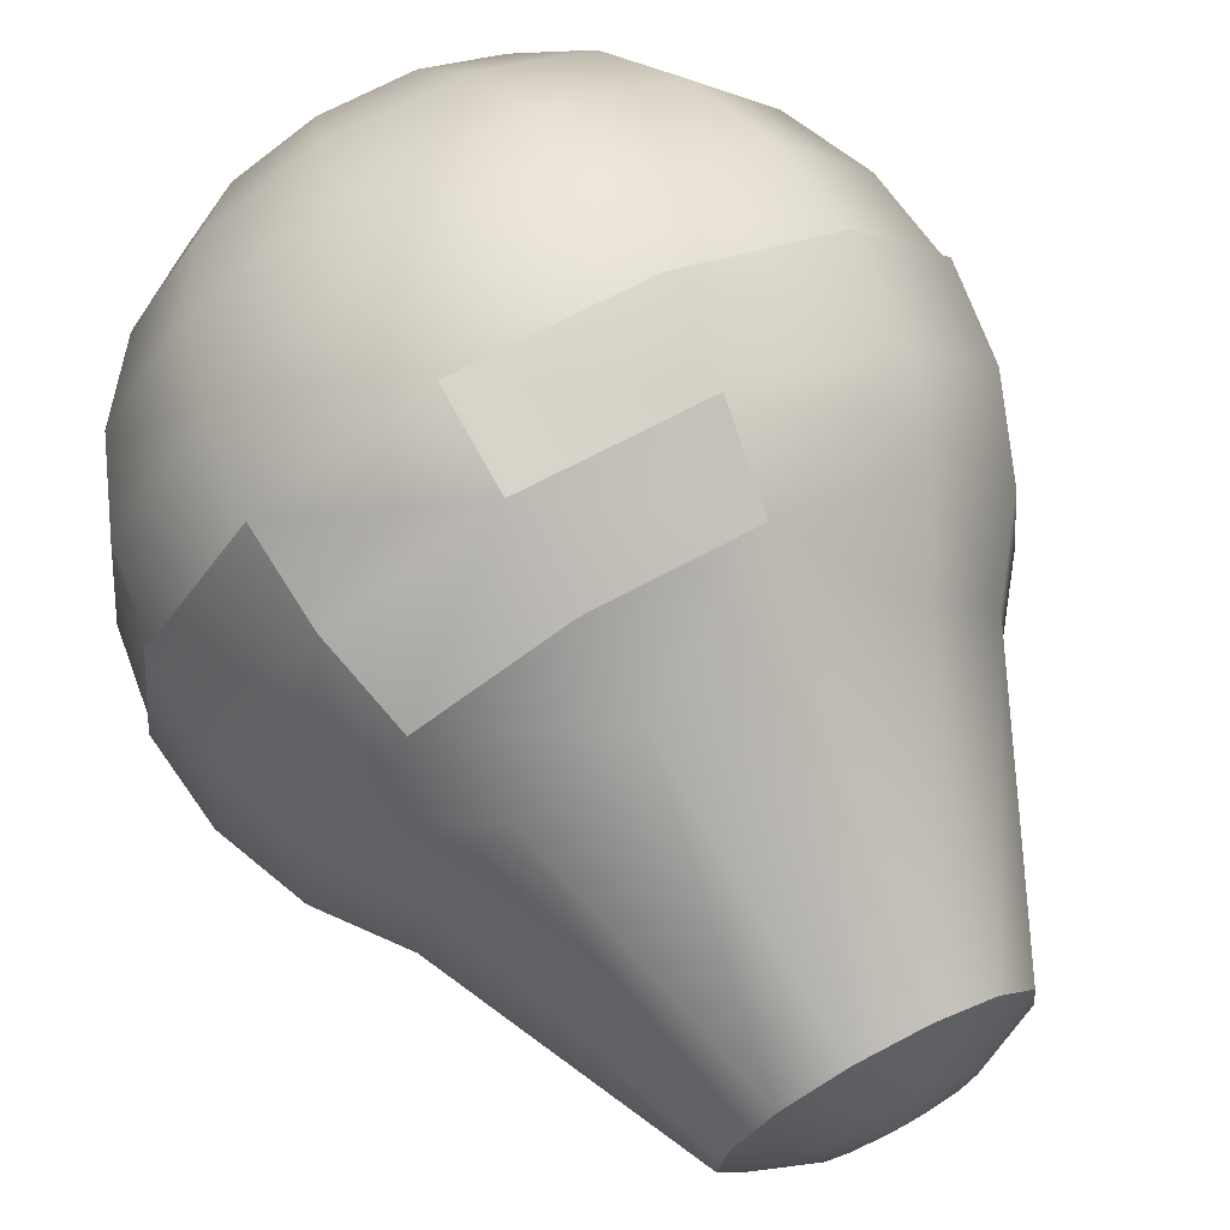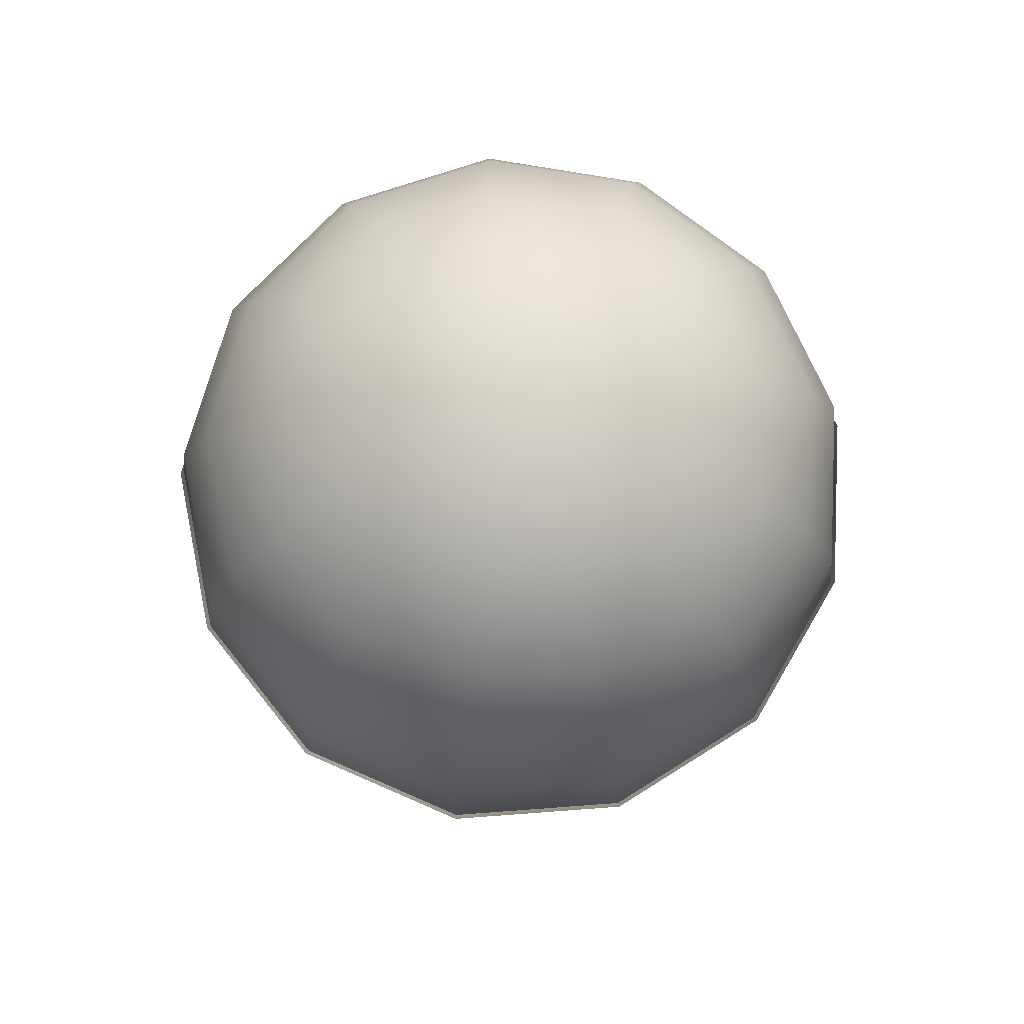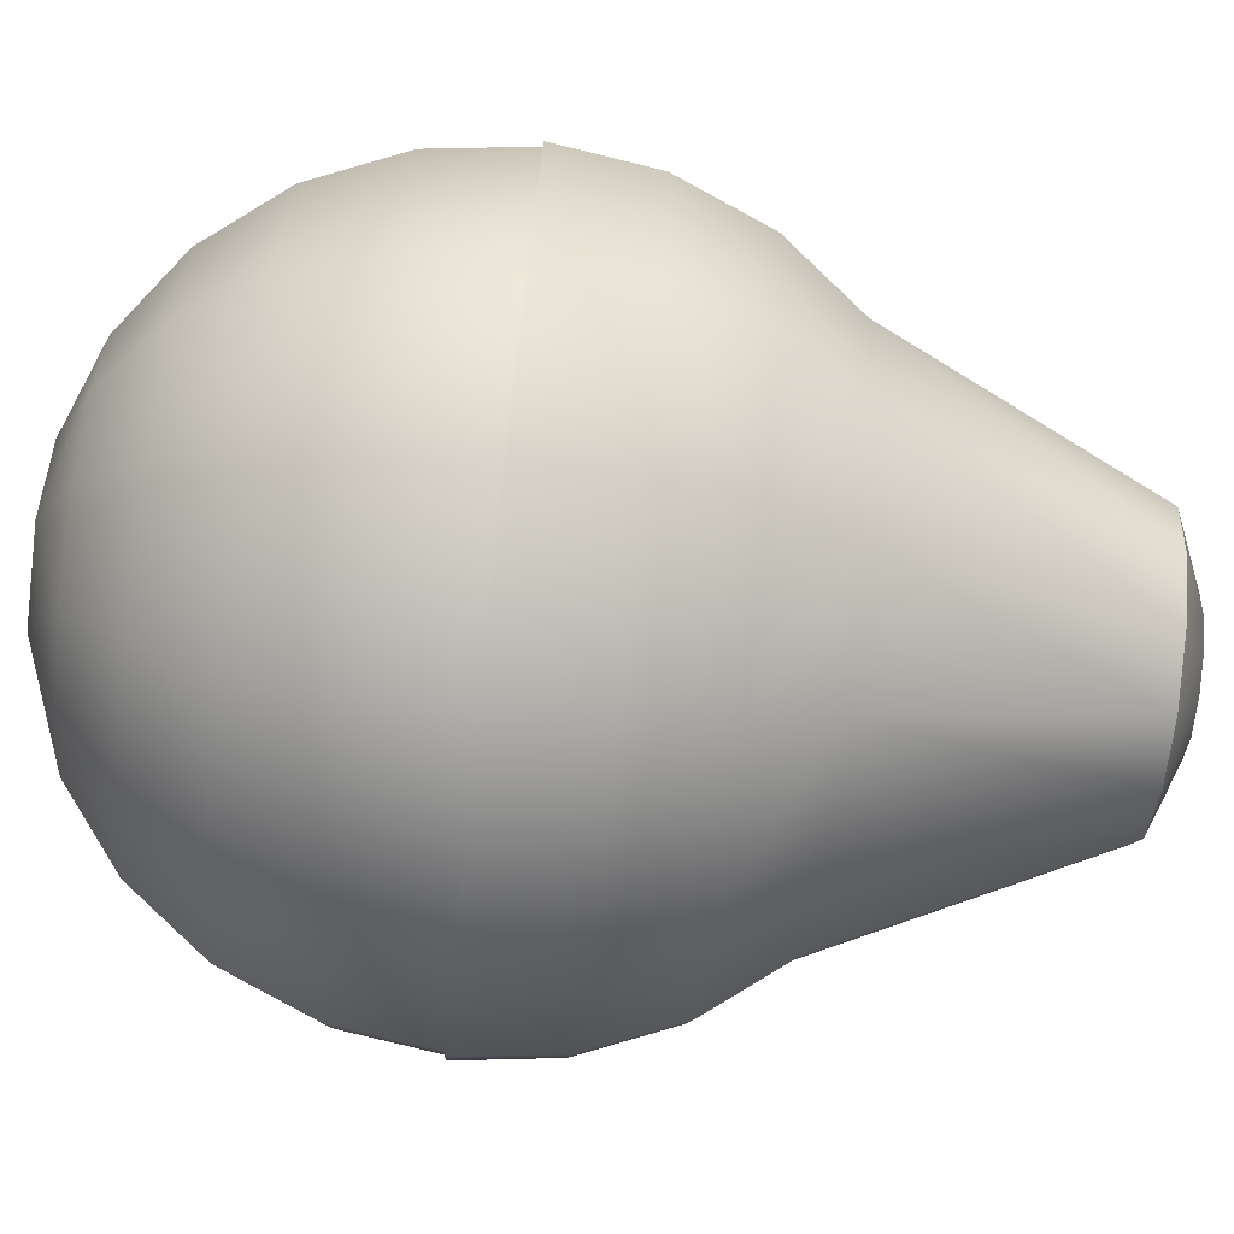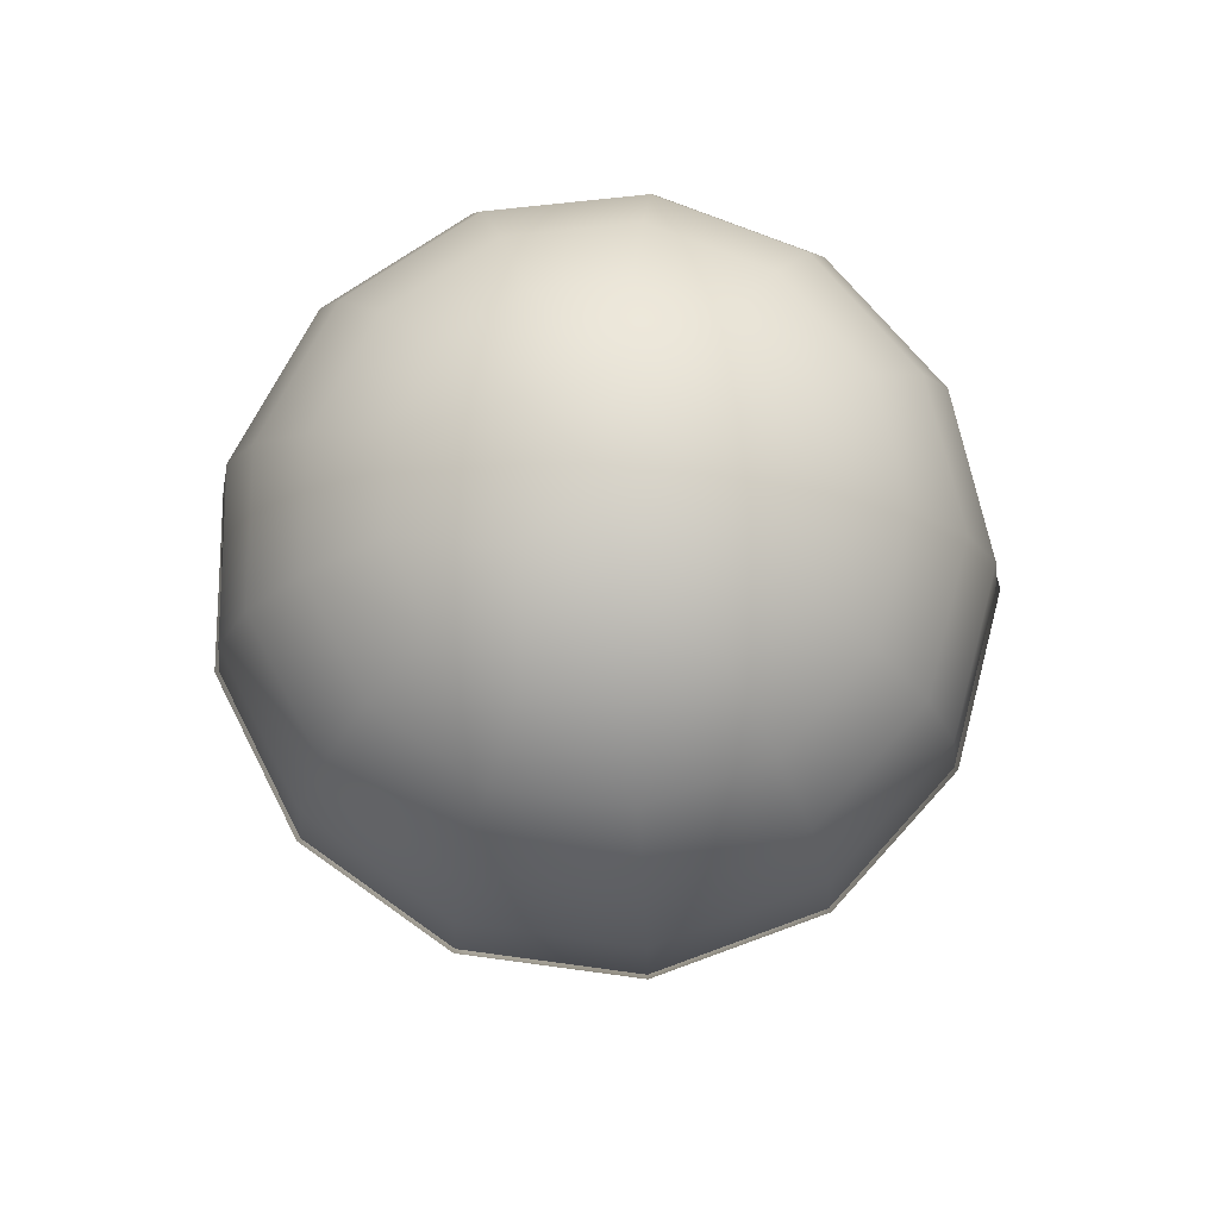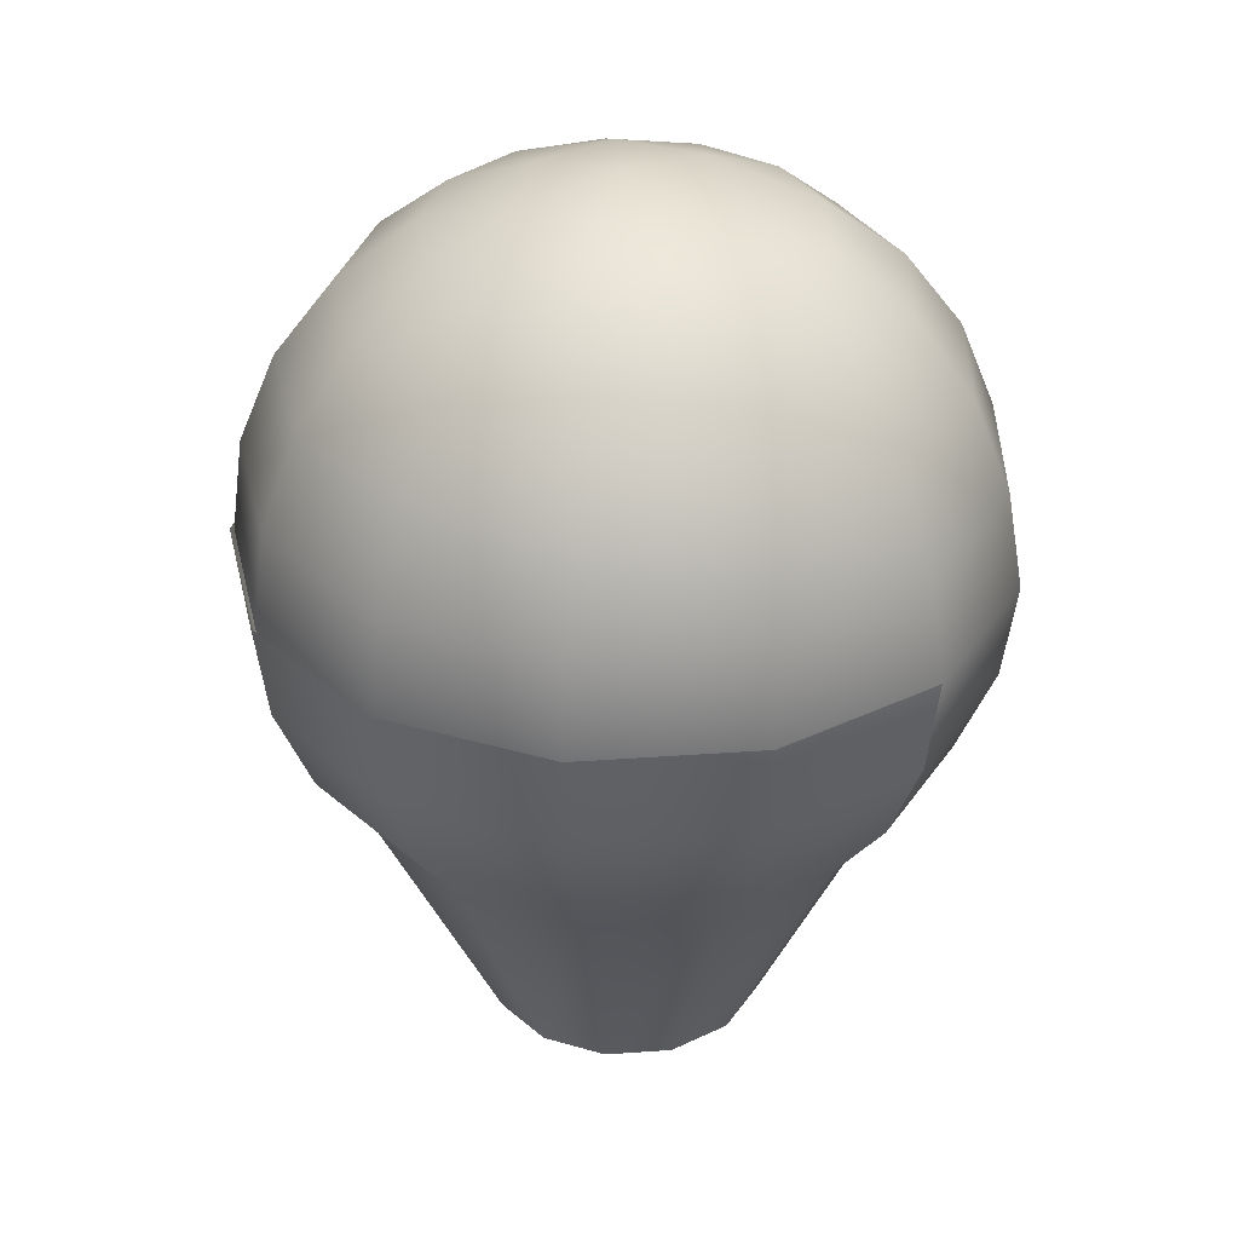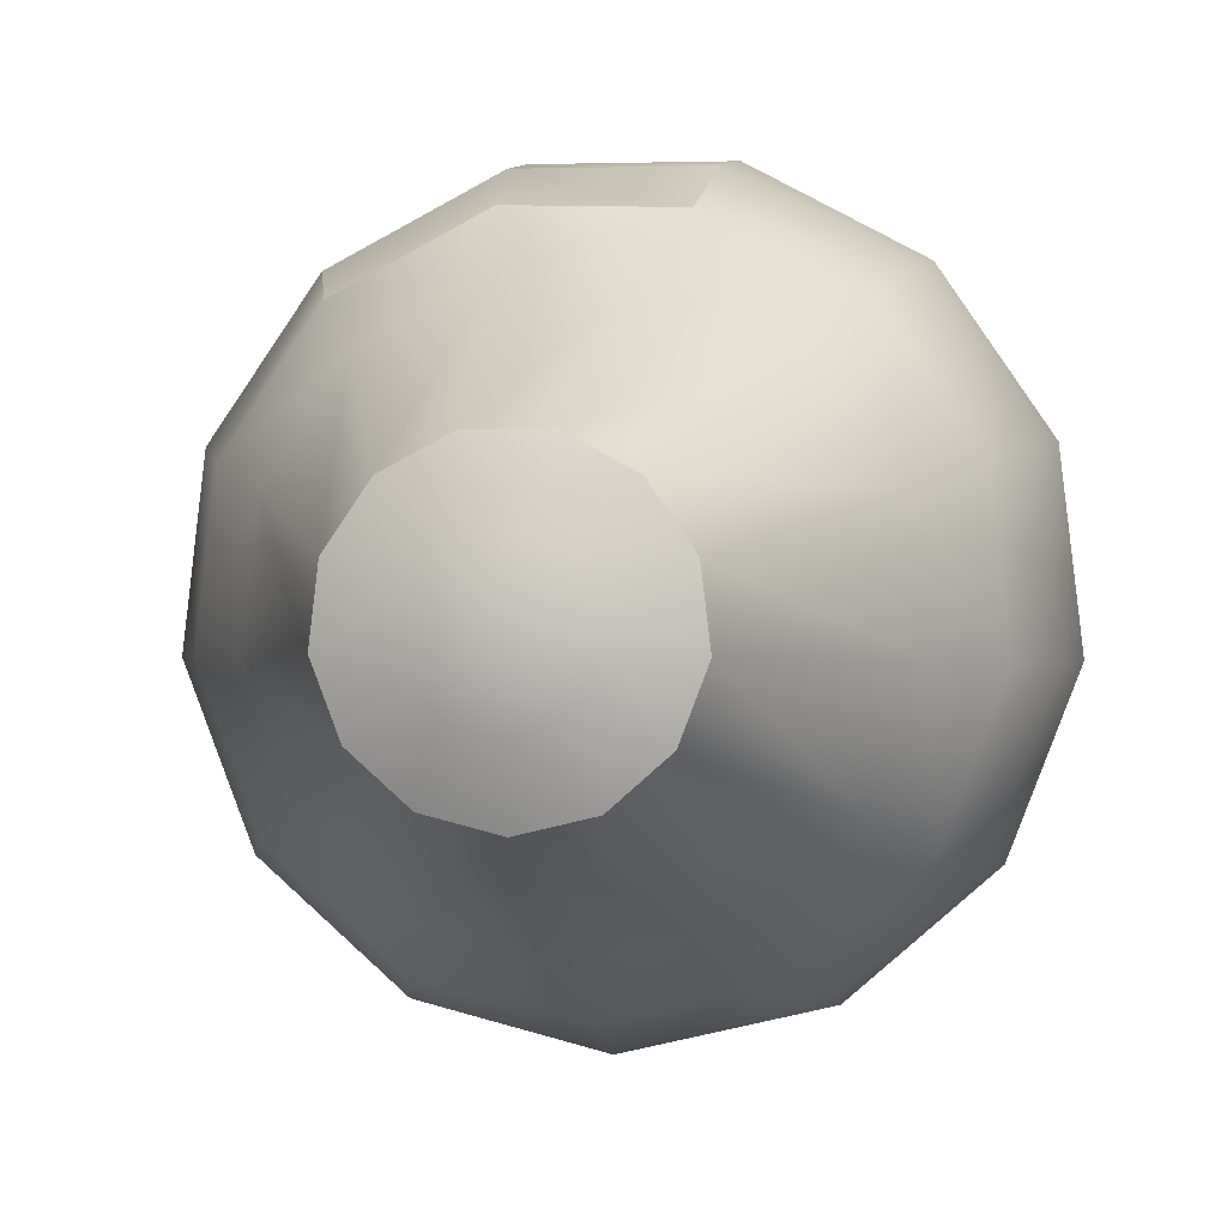
<metadata>
{"format":"obj","ext":"obj","renderer":"f3d","projection":"perspective","resolution":1024,"background":"white","views":[{"elev":70.5,"azim":-27.8,"up":"+Z"},{"elev":77.7,"azim":-170.4,"up":"+Y"},{"elev":-77.7,"azim":-96.3,"up":"+Z"},{"elev":75.9,"azim":90.7,"up":"+Y"},{"elev":32.8,"azim":-88.8,"up":"+Y"},{"elev":2.3,"azim":9.6,"up":"+Z"}]}
</metadata>
<code>
g Сфера.002_Меш
v 0.4041 -0.1217 -1.907
v 0.3945 -0.2788 -1.888
v 0.3663 -0.4252 -1.835
v 0.3215 -0.5509 -1.749
v 0.2279 -0.9759 -1.571
v 0.1769 -1.021 -1.474
v 0.6215 -0.1217 -1.714
v 0.6045 -0.2788 -1.702
v 0.5546 -0.4252 -1.668
v 0.4752 -0.5509 -1.613
v 0.3095 -0.9759 -1.499
v 0.2191 -1.021 -1.436
v 0.7245 -0.1217 -1.443
v 0.704 -0.2788 -1.44
v 0.6438 -0.4252 -1.433
v 0.5481 -0.5509 -1.421
v 0.3482 -0.9759 -1.397
v 0.2391 -1.021 -1.384
v 0.6895 -0.1217 -1.154
v 0.6702 -0.2788 -1.161
v 0.6135 -0.4252 -1.183
v 0.5233 -0.5509 -1.217
v 0.335 -0.9759 -1.289
v 0.2323 -1.021 -1.328
v 0.5245 -0.1217 -0.9151
v 0.5108 -0.2788 -0.9306
v 0.4706 -0.4252 -0.9759
v 0.4066 -0.5509 -1.048
v 0.2731 -0.9759 -1.199
v 0.2003 -1.021 -1.281
v 0.2673 -0.1217 -0.7801
v 0.2624 -0.2788 -0.8002
v 0.2248 -0.5509 -0.9527
v 0.1766 -0.9759 -1.148
v 0.1503 -1.021 -1.255
v -0.02318 -0.1217 -0.7801
v -0.01823 -0.2788 -0.8002
v -0.003723 -0.4252 -0.859
v 0.01936 -0.5509 -0.9527
v 0.06755 -0.9759 -1.148
v 0.09384 -1.021 -1.255
v -0.2804 -0.1217 -0.9151
v -0.2667 -0.2788 -0.9306
v -0.2265 -0.4252 -0.9759
v -0.1625 -0.5509 -1.048
v -0.02899 -0.9759 -1.199
v 0.04387 -1.021 -1.281
v 0.1221 -1.037 -1.369
v -0.4454 -0.1217 -1.154
v -0.4261 -0.2788 -1.161
v -0.3694 -0.4252 -1.183
v -0.2792 -0.5509 -1.217
v -0.09093 -0.9759 -1.289
v 0.01181 -1.021 -1.328
v -0.4804 -0.1217 -1.443
v -0.4599 -0.2788 -1.44
v -0.3997 -0.4252 -1.433
v -0.304 -0.5509 -1.421
v -0.1041 -0.9759 -1.397
v 0.005008 -1.021 -1.384
v -0.3774 -0.1217 -1.714
v -0.3604 -0.2788 -1.702
v -0.3105 -0.4252 -1.668
v -0.2311 -0.5509 -1.613
v -0.06541 -0.9759 -1.499
v 0.02502 -1.021 -1.436
v -0.16 -0.1217 -1.907
v -0.1504 -0.2788 -1.888
v -0.1222 -0.4252 -1.835
v -0.07737 -0.5509 -1.749
v 0.0162 -0.9759 -1.571
v 0.06726 -1.021 -1.474
v 0.1221 -0.1217 -1.976
v 0.1221 -0.2788 -1.956
v 0.1221 -0.4252 -1.895
v 0.1221 -0.5509 -1.798
v 0.1221 -0.9759 -1.597
v 0.1221 -1.021 -1.487
v 0.1942 0.4578 -1.507
v 0.2615 0.3979 -1.635
v 0.3192 0.3025 -1.745
v 0.3635 0.1783 -1.829
v 0.3914 0.03357 -1.883
v 0.4009 -0.1217 -1.901
v 0.3914 -0.277 -1.883
v 0.3635 -0.4217 -1.829
v 0.3192 -0.546 -1.745
v 0.2615 -0.6413 -1.635
v 0.369 0.3979 -1.54
v 0.4712 0.3025 -1.61
v 0.5497 0.1783 -1.665
v 0.599 0.03357 -1.699
v 0.6159 -0.1217 -1.71
v 0.599 -0.277 -1.699
v 0.5497 -0.4217 -1.665
v 0.4712 -0.546 -1.61
v 0.369 -0.6413 -1.54
v 0.2762 0.4578 -1.388
v 0.4199 0.3979 -1.406
v 0.5432 0.3025 -1.42
v 0.6379 0.1783 -1.432
v 0.6974 0.03357 -1.439
v 0.7177 -0.1217 -1.442
v 0.6974 -0.277 -1.439
v 0.6379 -0.4217 -1.432
v 0.5432 -0.546 -1.42
v 0.4199 -0.6413 -1.406
v 0.2762 -0.7013 -1.388
v 0.4026 0.3979 -1.263
v 0.5188 0.3025 -1.219
v 0.6079 0.1783 -1.185
v 0.664 0.03357 -1.164
v 0.6831 -0.1217 -1.157
v 0.664 -0.277 -1.164
v 0.6079 -0.4217 -1.185
v 0.5188 -0.546 -1.219
v 0.4026 -0.6413 -1.263
v 0.225 0.4578 -1.253
v 0.321 0.3979 -1.145
v 0.4034 0.3025 -1.052
v 0.4666 0.1783 -0.9804
v 0.5064 0.03357 -0.9355
v 0.5199 -0.1217 -0.9202
v 0.5064 -0.277 -0.9355
v 0.4666 -0.4217 -0.9804
v 0.4034 -0.546 -1.052
v 0.321 -0.6413 -1.145
v 0.225 -0.7013 -1.253
v 0.1939 0.3979 -1.078
v 0.2236 0.3025 -0.9574
v 0.2464 0.1783 -0.8648
v 0.2608 0.03357 -0.8066
v 0.2656 -0.1217 -0.7868
v 0.2464 -0.4217 -0.8648
v 0.2236 -0.546 -0.9574
v 0.1939 -0.6413 -1.078
v 0.05027 0.3979 -1.078
v 0.02053 0.3025 -0.9574
v -0.002292 0.1783 -0.8648
v -0.01664 0.03357 -0.8066
v 0.02053 -0.546 -0.9574
v 0.05027 -0.6413 -1.078
v 0.0849 -0.7013 -1.219
v 0.01908 0.4578 -1.253
v -0.07688 0.3979 -1.145
v -0.1593 0.3025 -1.052
v -0.2225 0.1783 -0.9804
v -0.2623 0.03357 -0.9355
v -0.1593 -0.546 -1.052
v -0.07688 -0.6413 -1.145
v 0.1221 -0.7217 -1.369
v -0.1584 0.3979 -1.263
v -0.2746 0.3025 -1.219
v -0.3638 0.1783 -1.185
v -0.4198 0.03357 -1.164
v -0.4389 -0.1217 -1.157
v -0.4198 -0.277 -1.164
v -0.3638 -0.4217 -1.185
v -0.2746 -0.546 -1.219
v -0.1584 -0.6413 -1.263
v -0.02314 -0.7013 -1.314
v -0.0321 0.4578 -1.388
v -0.1758 0.3979 -1.406
v -0.2991 0.3025 -1.42
v -0.3938 0.1783 -1.432
v -0.4533 0.03357 -1.439
v -0.4736 -0.1217 -1.442
v -0.4533 -0.277 -1.439
v -0.3938 -0.4217 -1.432
v -0.2991 -0.546 -1.42
v -0.1758 -0.6413 -1.406
v -0.1248 0.3979 -1.54
v -0.2271 0.3025 -1.61
v -0.3056 0.1783 -1.665
v -0.3549 0.03357 -1.699
v -0.3717 -0.1217 -1.71
v -0.3549 -0.277 -1.699
v -0.3056 -0.4217 -1.665
v -0.2271 -0.546 -1.61
v -0.1248 -0.6413 -1.54
v -0.005742 -0.7013 -1.458
v 0.04989 0.4578 -1.507
v -0.01736 0.3979 -1.635
v -0.07511 0.3025 -1.745
v -0.1194 0.1783 -1.829
v -0.1473 0.03357 -1.883
v -0.1568 -0.1217 -1.901
v -0.1473 -0.277 -1.883
v -0.1194 -0.4217 -1.829
v -0.07511 -0.546 -1.745
v -0.01736 -0.6413 -1.635
v 0.1221 0.4783 -1.369
v 0.1221 0.3979 -1.669
v 0.1221 0.3025 -1.794
v 0.1221 0.1783 -1.889
v 0.1221 0.03357 -1.949
v 0.1221 -0.1217 -1.969
v 0.1221 -0.277 -1.949
v 0.1221 -0.4217 -1.889
v 0.1221 -0.546 -1.794
v 0.1221 -0.6413 -1.669
v 0.1221 -0.7013 -1.525
g off
g Сфера.002_Материал
f 76 5 77
f 74 1 2
f 78 5 6
f 74 3 75
f 48 78 6
f 76 3 4
f 2 9 3
f 48 6 12
f 3 10 4
f 4 11 5
f 1 8 2
f 5 12 6
f 8 13 14
f 11 18 12
f 8 15 9
f 48 12 18
f 9 16 10
f 10 17 11
f 15 22 16
f 16 23 17
f 14 19 20
f 17 24 18
f 14 21 15
f 48 18 24
f 20 27 21
f 48 24 30
f 22 27 28
f 22 29 23
f 19 26 20
f 23 30 24
f 28 34 29
f 26 31 32
f 29 35 30
f 26 134 27
f 48 30 35
f 28 134 33
f 134 39 33
f 33 40 34
f 32 36 37
f 34 41 35
f 134 37 38
f 48 35 41
f 41 46 47
f 37 44 38
f 48 41 47
f 39 44 45
f 39 46 40
f 37 42 43
f 45 53 46
f 43 49 50
f 47 53 54
f 43 51 44
f 48 47 54
f 45 51 52
f 48 54 60
f 52 57 58
f 52 59 53
f 50 55 56
f 54 59 60
f 50 57 51
f 59 66 60
f 56 63 57
f 48 60 66
f 58 63 64
f 58 65 59
f 56 61 62
f 64 71 65
f 61 68 62
f 65 72 66
f 62 69 63
f 48 66 72
f 64 69 70
f 48 72 78
f 70 75 76
f 70 77 71
f 67 74 68
f 72 77 78
f 68 75 69
f 76 4 5
f 74 73 1
f 78 77 5
f 74 2 3
f 76 75 3
f 2 8 9
f 3 9 10
f 4 10 11
f 1 7 8
f 5 11 12
f 8 7 13
f 11 17 18
f 8 14 15
f 9 15 16
f 10 16 17
f 15 21 22
f 16 22 23
f 14 13 19
f 17 23 24
f 14 20 21
f 20 26 27
f 22 21 27
f 22 28 29
f 19 25 26
f 23 29 30
f 28 33 34
f 26 25 31
f 29 34 35
f 26 32 134
f 28 27 134
f 134 38 39
f 33 39 40
f 32 31 36
f 34 40 41
f 134 32 37
f 41 40 46
f 37 43 44
f 39 38 44
f 39 45 46
f 37 36 42
f 45 52 53
f 43 42 49
f 47 46 53
f 43 50 51
f 45 44 51
f 52 51 57
f 52 58 59
f 50 49 55
f 54 53 59
f 50 56 57
f 59 65 66
f 56 62 63
f 58 57 63
f 58 64 65
f 56 55 61
f 64 70 71
f 61 67 68
f 65 71 72
f 62 68 69
f 64 63 69
f 70 69 75
f 70 76 77
f 67 73 74
f 72 71 77
f 68 74 75
g Сфера.002_Материал.001
f 193 81 194
f 201 87 88
f 198 84 85
f 194 82 195
f 202 201 88
f 182 192 79
f 198 86 199
f 196 82 83
f 193 79 80
f 200 86 87
f 196 84 197
f 85 95 86
f 83 91 92
f 151 202 108
f 79 89 80
f 86 96 87
f 83 93 84
f 80 90 81
f 88 96 97
f 85 93 94
f 82 90 91
f 202 97 108
f 79 192 98
f 94 103 104
f 90 101 91
f 108 97 107
f 94 105 95
f 92 101 102
f 89 98 99
f 95 106 96
f 92 103 93
f 89 100 90
f 97 106 107
f 105 116 106
f 102 113 103
f 100 109 110
f 106 117 107
f 104 113 114
f 101 110 111
f 108 117 128
f 98 192 118
f 104 115 105
f 102 111 112
f 151 108 128
f 98 109 99
f 114 125 115
f 112 121 122
f 109 118 119
f 115 126 116
f 112 123 113
f 109 120 110
f 116 127 117
f 114 123 124
f 110 121 111
f 128 117 127
f 126 136 127
f 124 133 32
f 120 131 121
f 128 136 143
f 124 134 125
f 122 131 132
f 151 128 143
f 119 118 129
f 125 135 126
f 122 133 123
f 119 130 120
f 118 137 129
f 134 141 135
f 133 140 36
f 130 137 138
f 135 142 136
f 133 37 32
f 130 139 131
f 143 136 142
f 118 192 144
f 132 139 140
f 143 150 161
f 140 147 148
f 151 143 161
f 137 144 145
f 141 44 149
f 140 42 36
f 137 146 138
f 141 150 142
f 138 147 139
f 146 152 153
f 149 160 150
f 42 157 43
f 146 154 147
f 161 150 160
f 43 158 44
f 148 154 155
f 145 144 152
f 149 158 159
f 148 156 42
f 152 162 163
f 159 169 170
f 155 167 156
f 153 163 164
f 159 171 160
f 157 167 168
f 153 165 154
f 161 160 171
f 144 192 162
f 157 169 158
f 155 165 166
f 164 174 165
f 171 181 161
f 162 192 182
f 168 178 169
f 166 174 175
f 151 161 181
f 162 172 163
f 170 178 179
f 166 176 167
f 164 172 173
f 170 180 171
f 168 176 177
f 173 183 184
f 179 191 180
f 177 187 188
f 173 185 174
f 181 180 191
f 177 189 178
f 175 185 186
f 172 182 183
f 179 189 190
f 175 187 176
f 186 195 196
f 151 181 202
f 183 182 193
f 190 199 200
f 186 197 187
f 183 194 184
f 190 201 191
f 188 197 198
f 184 195 185
f 191 202 181
f 188 199 189
f 193 80 81
f 201 200 87
f 198 197 84
f 194 81 82
f 198 85 86
f 196 195 82
f 193 182 79
f 200 199 86
f 196 83 84
f 85 94 95
f 83 82 91
f 79 98 89
f 86 95 96
f 83 92 93
f 80 89 90
f 88 87 96
f 85 84 93
f 82 81 90
f 202 88 97
f 94 93 103
f 90 100 101
f 94 104 105
f 92 91 101
f 95 105 106
f 92 102 103
f 89 99 100
f 97 96 106
f 105 115 116
f 102 112 113
f 100 99 109
f 106 116 117
f 104 103 113
f 101 100 110
f 108 107 117
f 104 114 115
f 102 101 111
f 98 118 109
f 114 124 125
f 112 111 121
f 115 125 126
f 112 122 123
f 109 119 120
f 116 126 127
f 114 113 123
f 110 120 121
f 126 135 136
f 124 123 133
f 120 130 131
f 128 127 136
f 124 32 134
f 122 121 131
f 125 134 135
f 122 132 133
f 119 129 130
f 118 144 137
f 134 38 141
f 133 132 140
f 130 129 137
f 135 141 142
f 133 36 37
f 130 138 139
f 132 131 139
f 143 142 150
f 140 139 147
f 141 38 44
f 140 148 42
f 137 145 146
f 141 149 150
f 138 146 147
f 146 145 152
f 149 159 160
f 42 156 157
f 146 153 154
f 43 157 158
f 148 147 154
f 149 44 158
f 148 155 156
f 152 144 162
f 159 158 169
f 155 166 167
f 153 152 163
f 159 170 171
f 157 156 167
f 153 164 165
f 157 168 169
f 155 154 165
f 164 173 174
f 171 180 181
f 168 177 178
f 166 165 174
f 162 182 172
f 170 169 178
f 166 175 176
f 164 163 172
f 170 179 180
f 168 167 176
f 173 172 183
f 179 190 191
f 177 176 187
f 173 184 185
f 177 188 189
f 175 174 185
f 179 178 189
f 175 186 187
f 186 185 195
f 190 189 199
f 186 196 197
f 183 193 194
f 190 200 201
f 188 187 197
f 184 194 195
f 191 201 202
f 188 198 199

</code>
